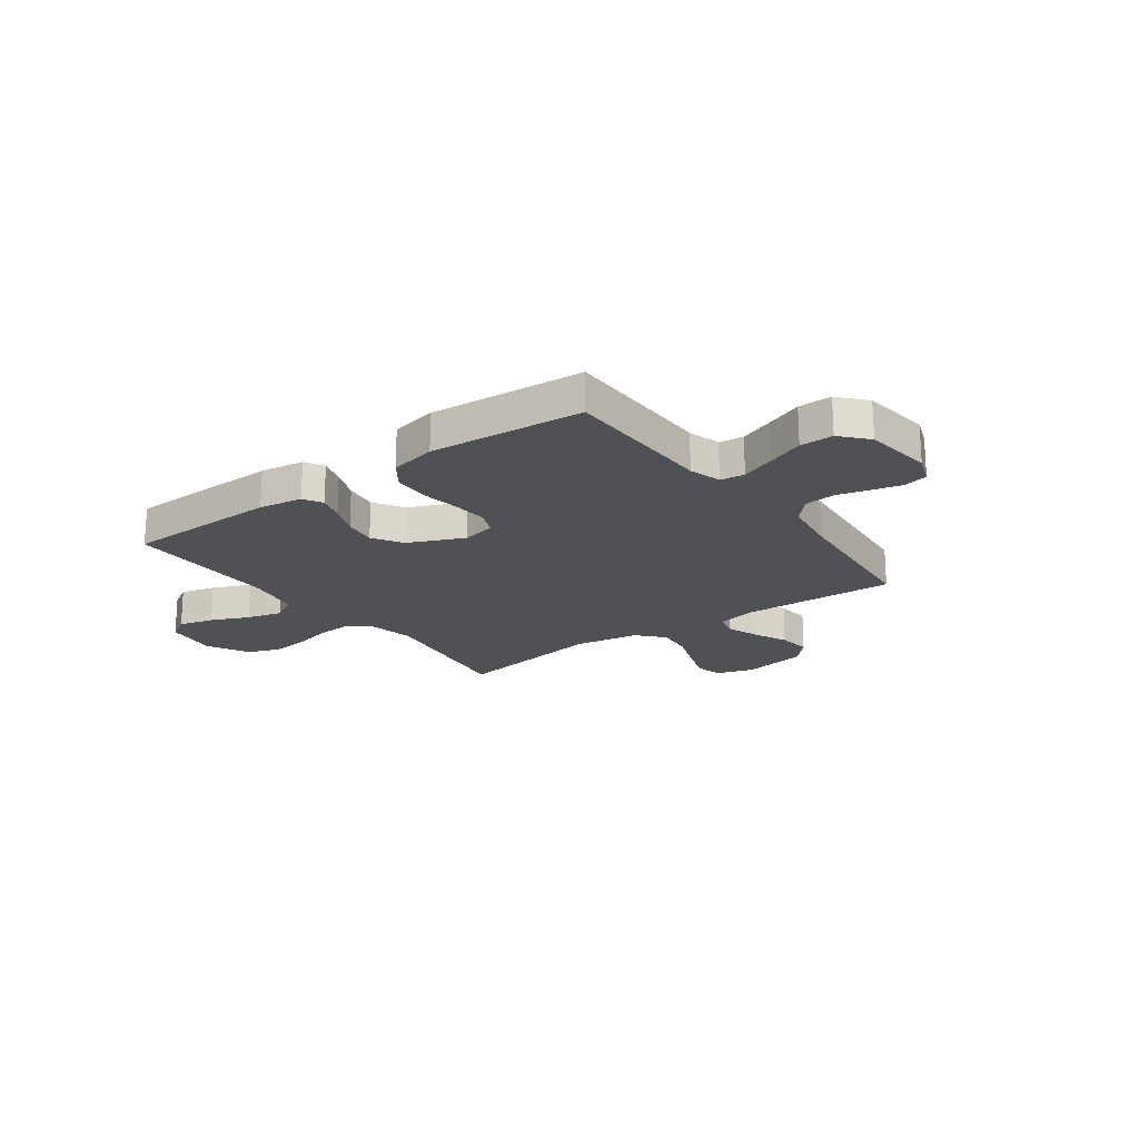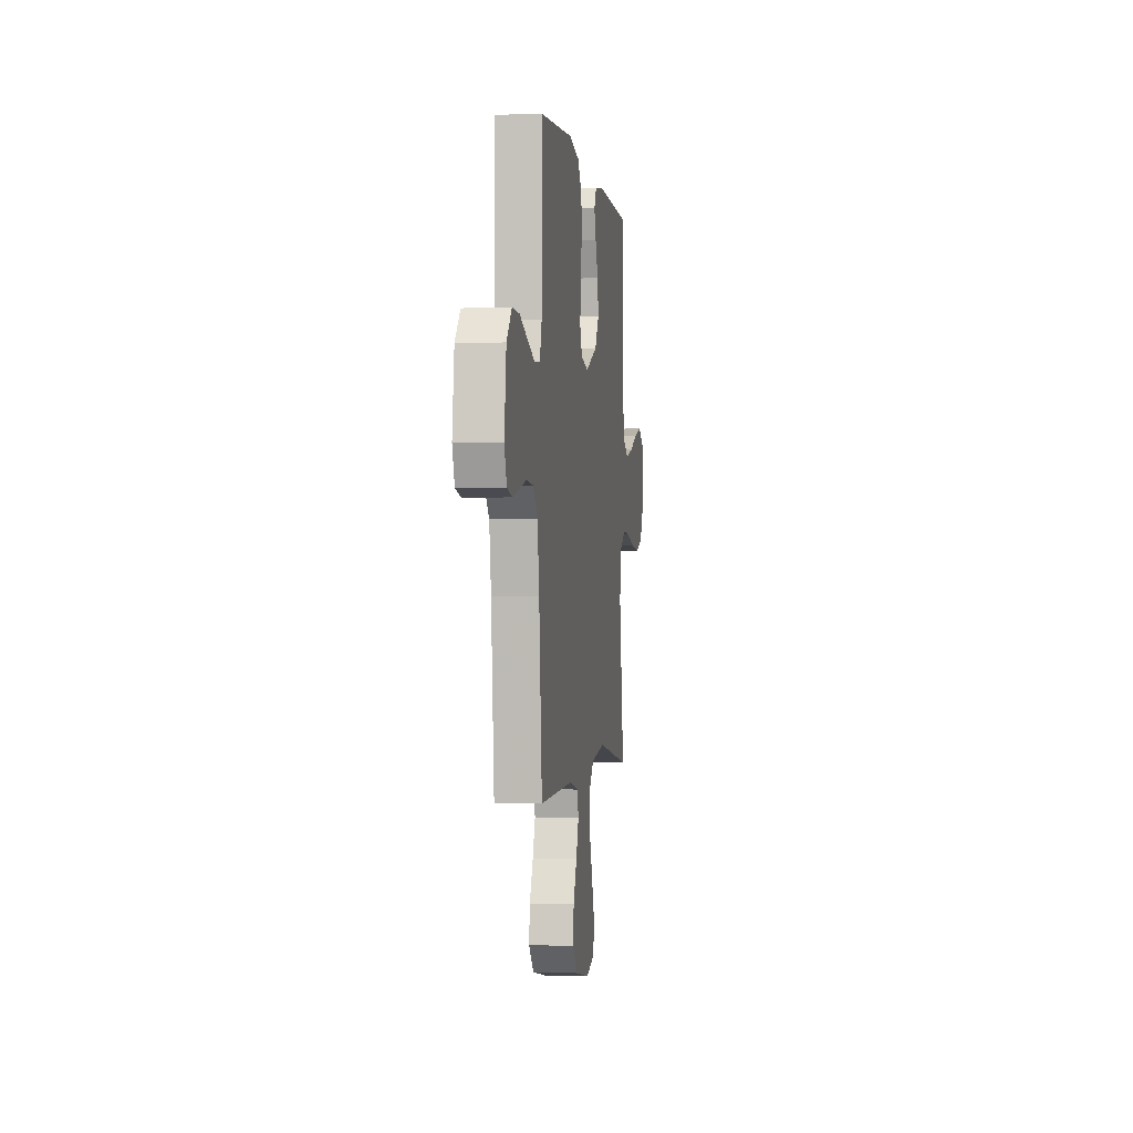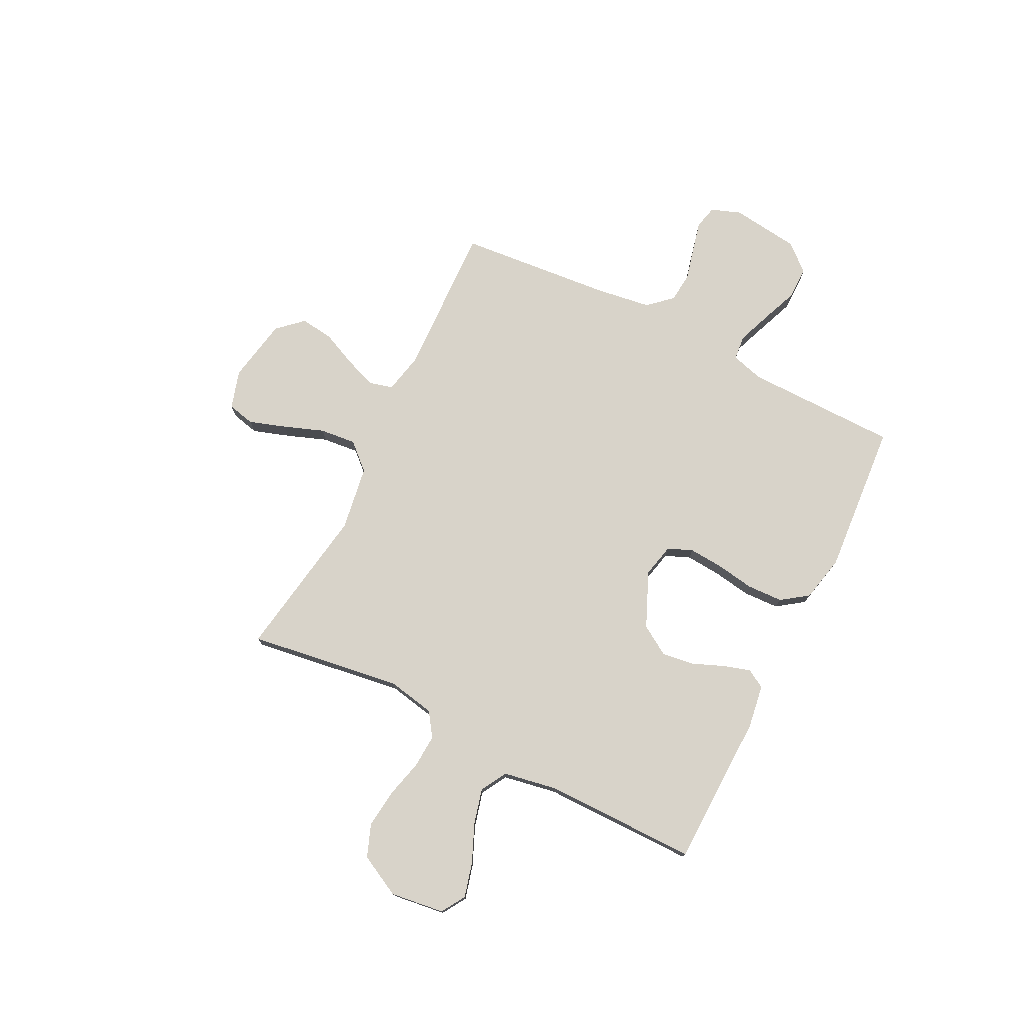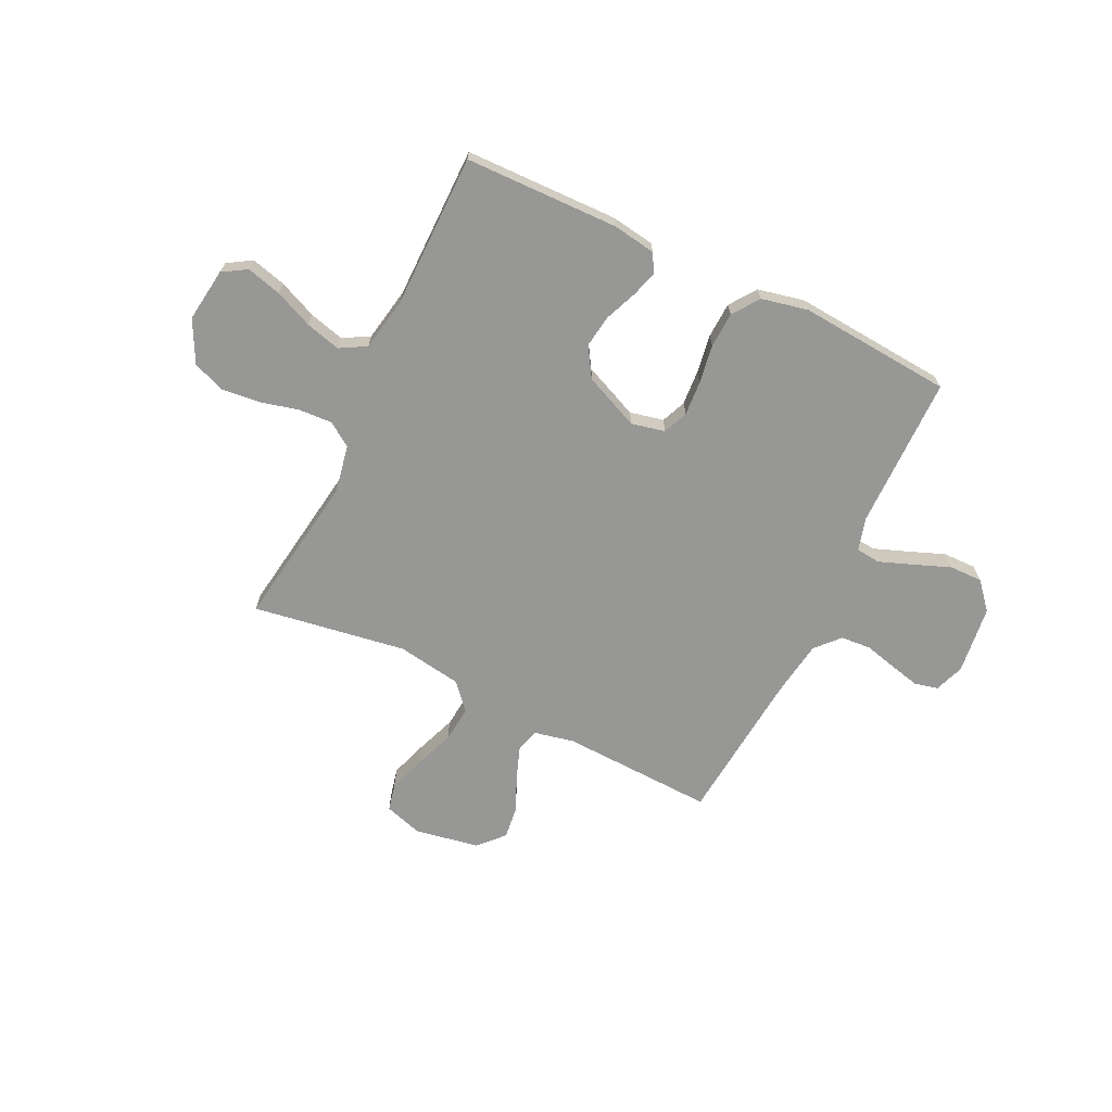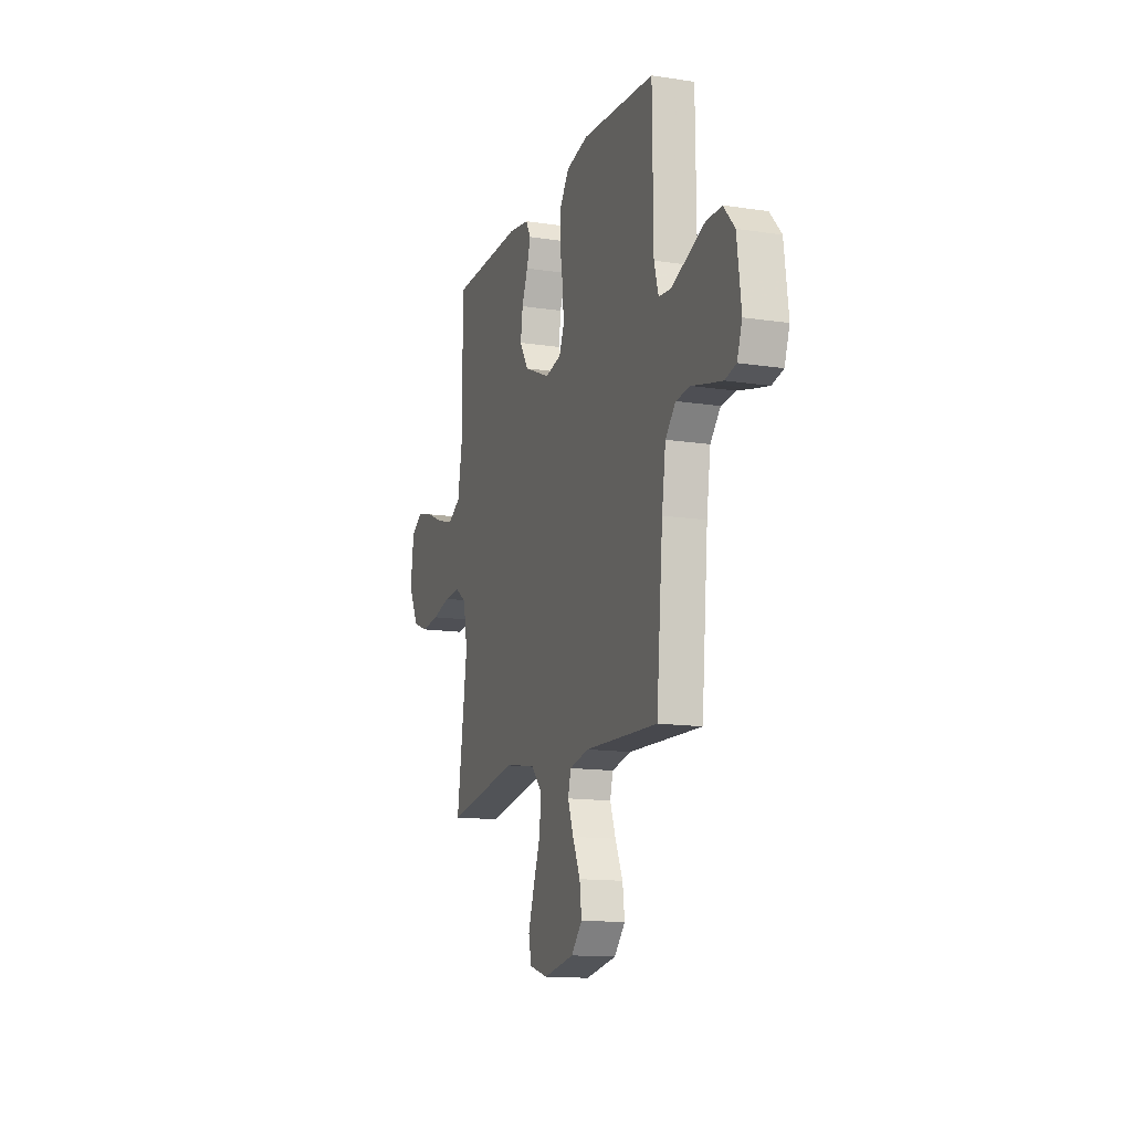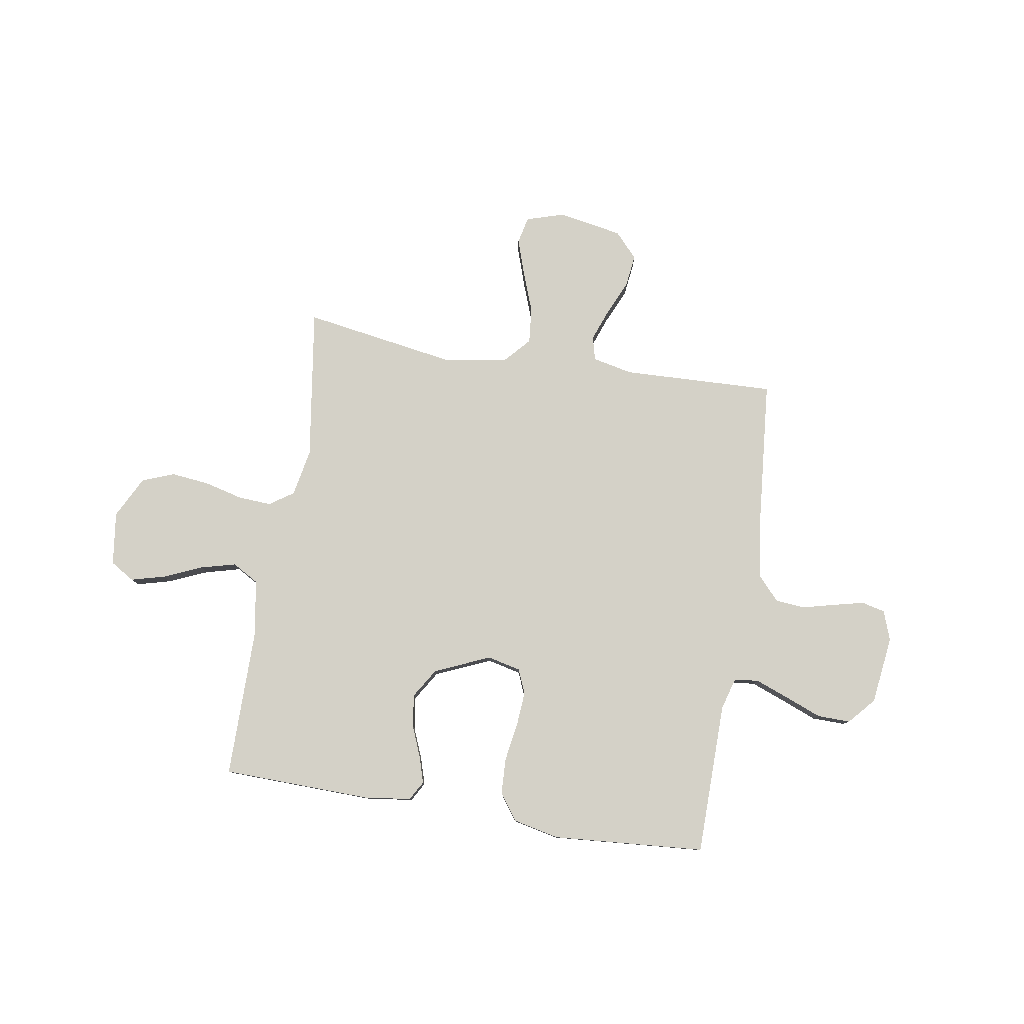
<metadata>
{"format":"obj","ext":"obj","renderer":"f3d","projection":"perspective","resolution":1024,"background":"white","views":[{"elev":-20.1,"azim":36.1,"up":"+Y"},{"elev":-1.0,"azim":98.0,"up":"+Z"},{"elev":75.9,"azim":-63.3,"up":"+Y"},{"elev":-68.1,"azim":-25.9,"up":"+Y"},{"elev":-13.8,"azim":71.1,"up":"+Z"},{"elev":79.8,"azim":9.3,"up":"+Y"}]}
</metadata>
<code>
v -0.5 0.07 0.5
v -0.2 0.07 0.507
v -0.115 0.07 0.494
v -0.094 0.07 0.457
v -0.11 0.07 0.405
v -0.135 0.07 0.344
v -0.144 0.07 0.28
v -0.108 0.07 0.222
v 0 0.07 0.175
v 0.066 0.07 0.19
v 0.086 0.07 0.238
v 0.081 0.07 0.306
v 0.069 0.07 0.381
v 0.072 0.07 0.451
v 0.109 0.07 0.503
v 0.2 0.07 0.523
v 0.5 0.07 0.5
v 0.503 0.07 0.2
v 0.521 0.07 0.137
v 0.569 0.07 0.132
v 0.635 0.07 0.157
v 0.706 0.07 0.185
v 0.771 0.07 0.186
v 0.817 0.07 0.134
v 0.834 0.07 0
v 0.813 0.07 -0.058
v 0.767 0.07 -0.069
v 0.708 0.07 -0.055
v 0.644 0.07 -0.039
v 0.585 0.07 -0.044
v 0.543 0.07 -0.09
v 0.527 0.07 -0.2
v 0.5 0.07 -0.5
v 0.2 0.07 -0.489
v 0.121 0.07 -0.506
v 0.109 0.07 -0.552
v 0.132 0.07 -0.615
v 0.163 0.07 -0.684
v 0.171 0.07 -0.748
v 0.126 0.07 -0.797
v 0 0.07 -0.82
v -0.075 0.07 -0.797
v -0.087 0.07 -0.744
v -0.063 0.07 -0.672
v -0.034 0.07 -0.594
v -0.027 0.07 -0.523
v -0.073 0.07 -0.472
v -0.2 0.07 -0.452
v -0.5 0.07 -0.5
v -0.456 0.07 -0.2
v -0.474 0.07 -0.107
v -0.521 0.07 -0.075
v -0.587 0.07 -0.079
v -0.662 0.07 -0.098
v -0.737 0.07 -0.106
v -0.8 0.07 -0.082
v -0.842 0.07 0
v -0.828 0.07 0.105
v -0.781 0.07 0.134
v -0.713 0.07 0.116
v -0.639 0.07 0.084
v -0.57 0.07 0.066
v -0.519 0.07 0.095
v -0.5 0.07 0.2
v -0.5 0 0.5
v -0.2 0 0.507
v -0.115 0 0.494
v -0.094 0 0.457
v -0.11 0 0.405
v -0.135 0 0.344
v -0.144 0 0.28
v -0.108 0 0.222
v 0 0 0.175
v 0.066 0 0.19
v 0.086 0 0.238
v 0.081 0 0.306
v 0.069 0 0.381
v 0.072 0 0.451
v 0.109 0 0.503
v 0.2 0 0.523
v 0.5 0 0.5
v 0.503 0 0.2
v 0.521 0 0.137
v 0.569 0 0.132
v 0.635 0 0.157
v 0.706 0 0.185
v 0.771 0 0.186
v 0.817 0 0.134
v 0.834 0 0
v 0.813 0 -0.058
v 0.767 0 -0.069
v 0.708 0 -0.055
v 0.644 0 -0.039
v 0.585 0 -0.044
v 0.543 0 -0.09
v 0.527 0 -0.2
v 0.5 0 -0.5
v 0.2 0 -0.489
v 0.121 0 -0.506
v 0.109 0 -0.552
v 0.132 0 -0.615
v 0.163 0 -0.684
v 0.171 0 -0.748
v 0.126 0 -0.797
v 0 0 -0.82
v -0.075 0 -0.797
v -0.087 0 -0.744
v -0.063 0 -0.672
v -0.034 0 -0.594
v -0.027 0 -0.523
v -0.073 0 -0.472
v -0.2 0 -0.452
v -0.5 0 -0.5
v -0.456 0 -0.2
v -0.474 0 -0.107
v -0.521 0 -0.075
v -0.587 0 -0.079
v -0.662 0 -0.098
v -0.737 0 -0.106
v -0.8 0 -0.082
v -0.842 0 0
v -0.828 0 0.105
v -0.781 0 0.134
v -0.713 0 0.116
v -0.639 0 0.084
v -0.57 0 0.066
v -0.519 0 0.095
v -0.5 0 0.2
f 59 60 61
f 58 59 61
f 57 58 61
f 56 57 61
f 55 56 61
f 54 55 61
f 53 54 61
f 52 53 61 62
f 51 52 62 63
f 48 49 50
f 47 48 50 51
f 43 44 45
f 42 43 45
f 41 42 45
f 40 41 45
f 39 40 45
f 38 39 45
f 37 38 45
f 36 37 45 46
f 35 36 46 47
f 32 33 34
f 51 63 64
f 47 51 64
f 35 47 64
f 34 35 64
f 32 34 64
f 31 32 64
f 27 28 29
f 26 27 29
f 25 26 29
f 24 25 29
f 23 24 29
f 22 23 29
f 21 22 29
f 16 17 18
f 15 16 18
f 14 15 18
f 13 14 18
f 12 13 18
f 11 12 18 19
f 10 11 19
f 9 10 19
f 4 5 6
f 3 4 6
f 2 3 6
f 1 2 6
f 64 1 6
f 64 6 7
f 30 31 64
f 20 21 29 30
f 20 30 64
f 19 20 64
f 9 19 64
f 8 9 64
f 7 8 64
f 125 124 123
f 125 123 122
f 125 122 121
f 125 121 120
f 125 120 119
f 125 119 118
f 125 118 117
f 126 125 117 116
f 127 126 116 115
f 114 113 112
f 115 114 112 111
f 109 108 107
f 109 107 106
f 109 106 105
f 109 105 104
f 109 104 103
f 109 103 102
f 109 102 101
f 110 109 101 100
f 111 110 100 99
f 98 97 96
f 128 127 115
f 128 115 111
f 128 111 99
f 128 99 98
f 128 98 96
f 128 96 95
f 93 92 91
f 93 91 90
f 93 90 89
f 93 89 88
f 93 88 87
f 93 87 86
f 93 86 85
f 82 81 80
f 82 80 79
f 82 79 78
f 82 78 77
f 82 77 76
f 83 82 76 75
f 83 75 74
f 83 74 73
f 70 69 68
f 70 68 67
f 70 67 66
f 70 66 65
f 70 65 128
f 71 70 128
f 128 95 94
f 94 93 85 84
f 128 94 84
f 128 84 83
f 128 83 73
f 128 73 72
f 128 72 71
f 1 65 66 2
f 2 66 67 3
f 3 67 68 4
f 4 68 69 5
f 5 69 70 6
f 6 70 71 7
f 7 71 72 8
f 8 72 73 9
f 9 73 74 10
f 10 74 75 11
f 11 75 76 12
f 12 76 77 13
f 13 77 78 14
f 14 78 79 15
f 15 79 80 16
f 16 80 81 17
f 17 81 82 18
f 18 82 83 19
f 19 83 84 20
f 20 84 85 21
f 21 85 86 22
f 22 86 87 23
f 23 87 88 24
f 24 88 89 25
f 25 89 90 26
f 26 90 91 27
f 27 91 92 28
f 28 92 93 29
f 29 93 94 30
f 30 94 95 31
f 31 95 96 32
f 32 96 97 33
f 33 97 98 34
f 34 98 99 35
f 35 99 100 36
f 36 100 101 37
f 37 101 102 38
f 38 102 103 39
f 39 103 104 40
f 40 104 105 41
f 41 105 106 42
f 42 106 107 43
f 43 107 108 44
f 44 108 109 45
f 45 109 110 46
f 46 110 111 47
f 47 111 112 48
f 48 112 113 49
f 49 113 114 50
f 50 114 115 51
f 51 115 116 52
f 52 116 117 53
f 53 117 118 54
f 54 118 119 55
f 55 119 120 56
f 56 120 121 57
f 57 121 122 58
f 58 122 123 59
f 59 123 124 60
f 60 124 125 61
f 61 125 126 62
f 62 126 127 63
f 63 127 128 64
f 64 128 65 1

</code>
